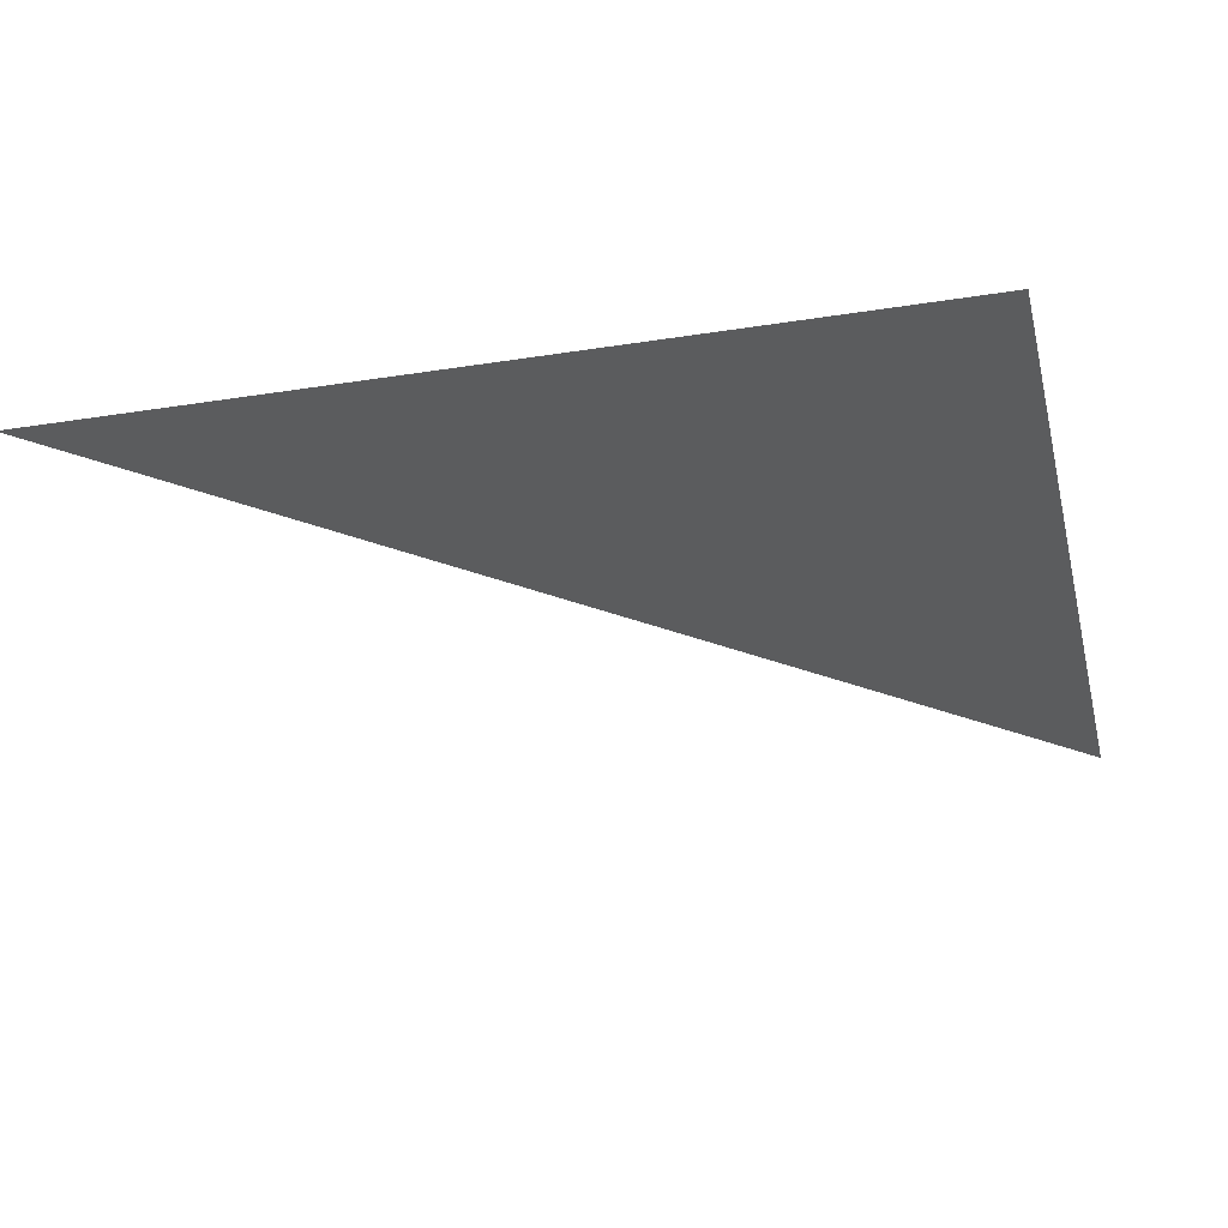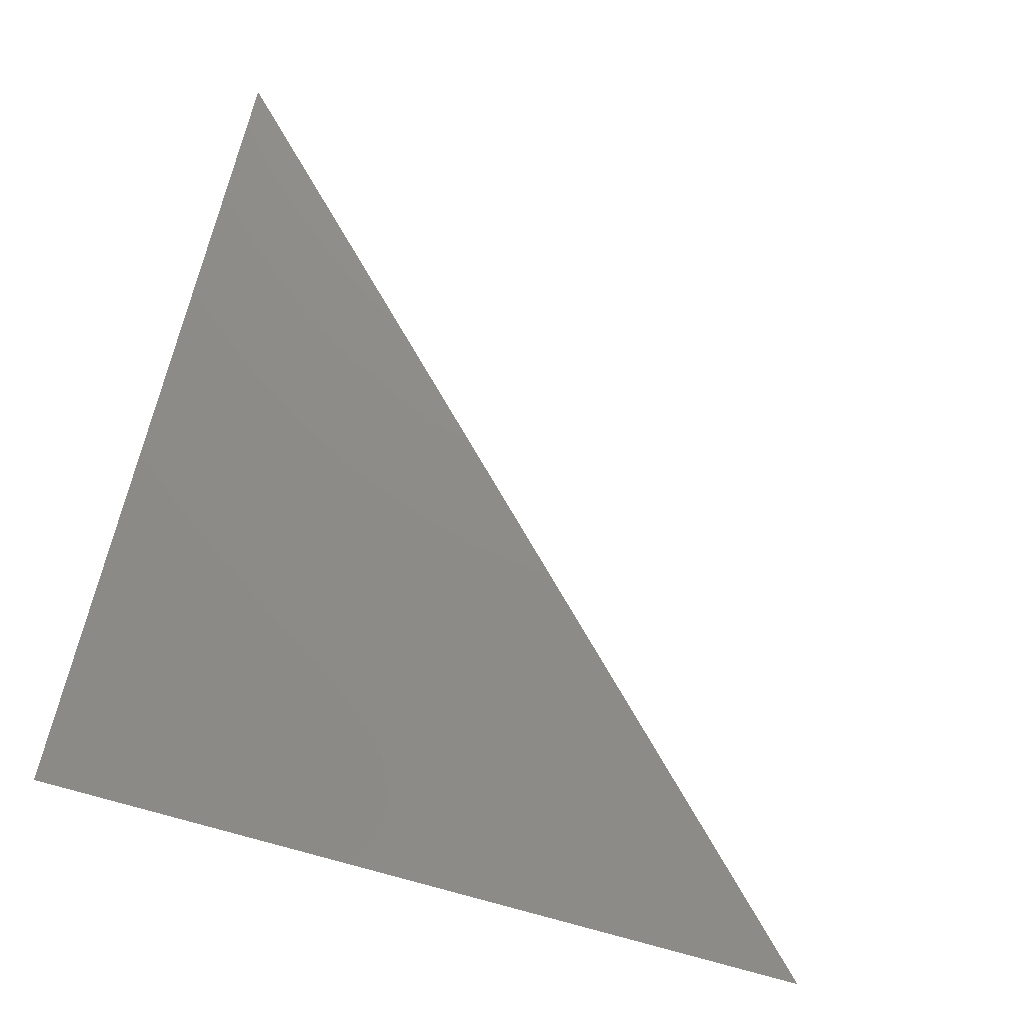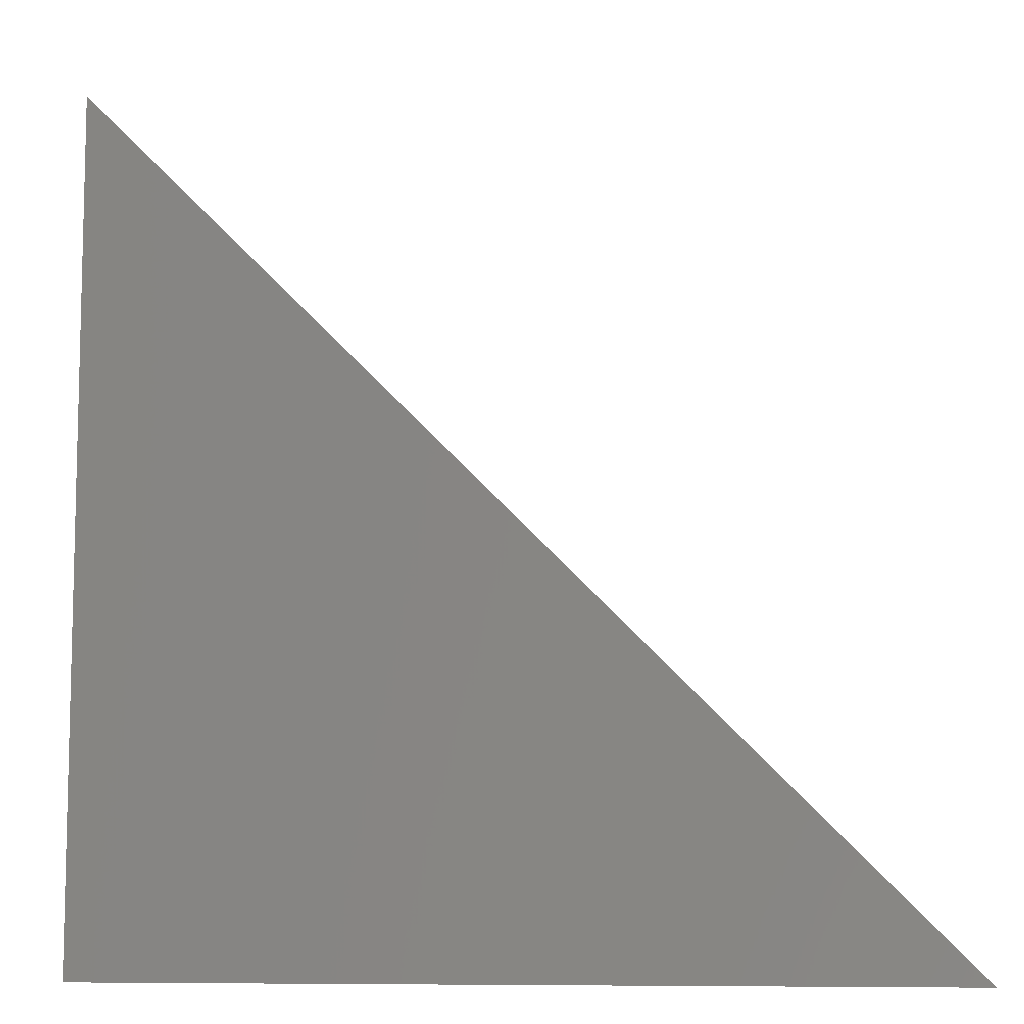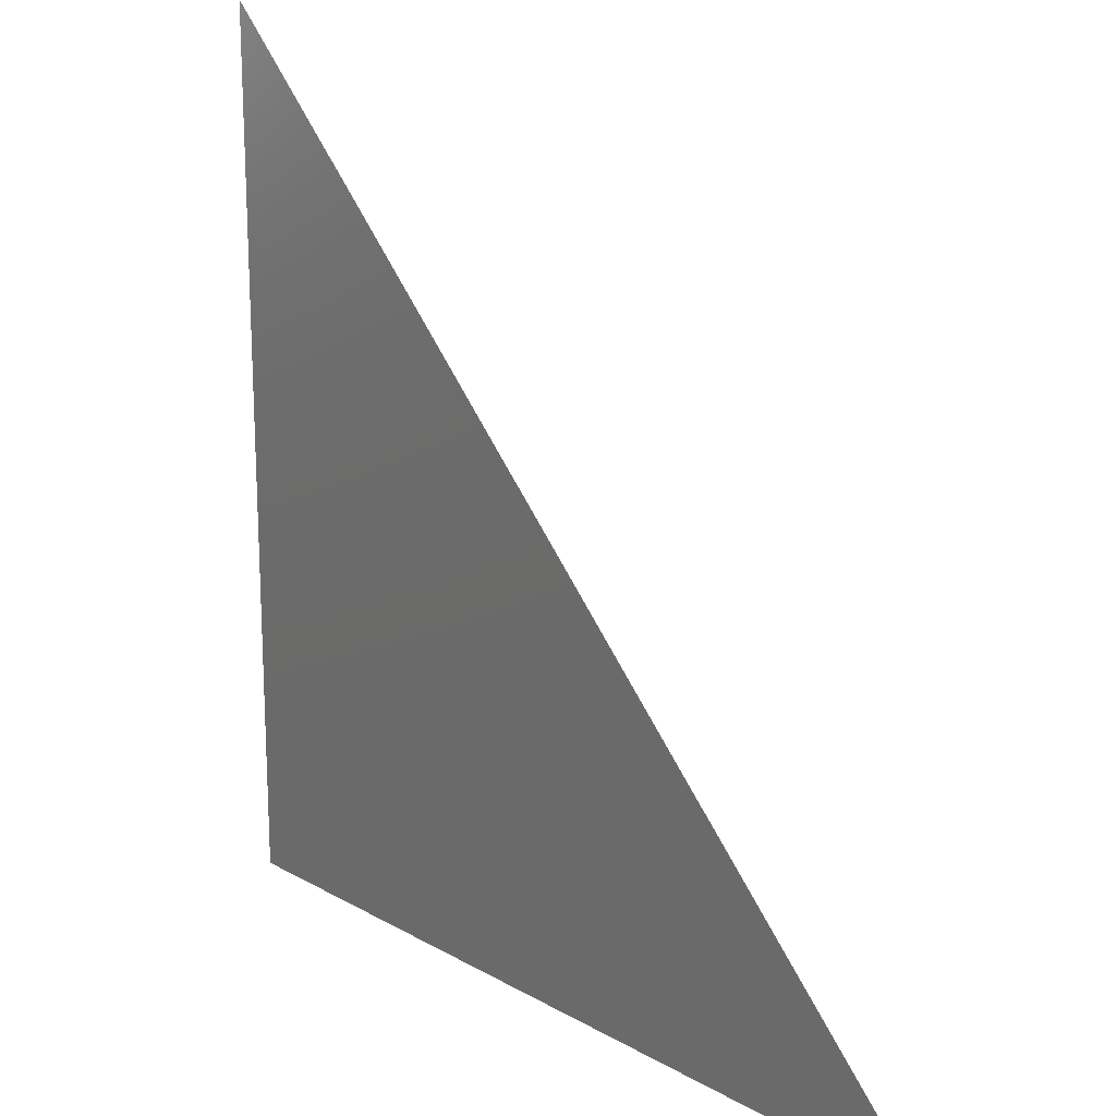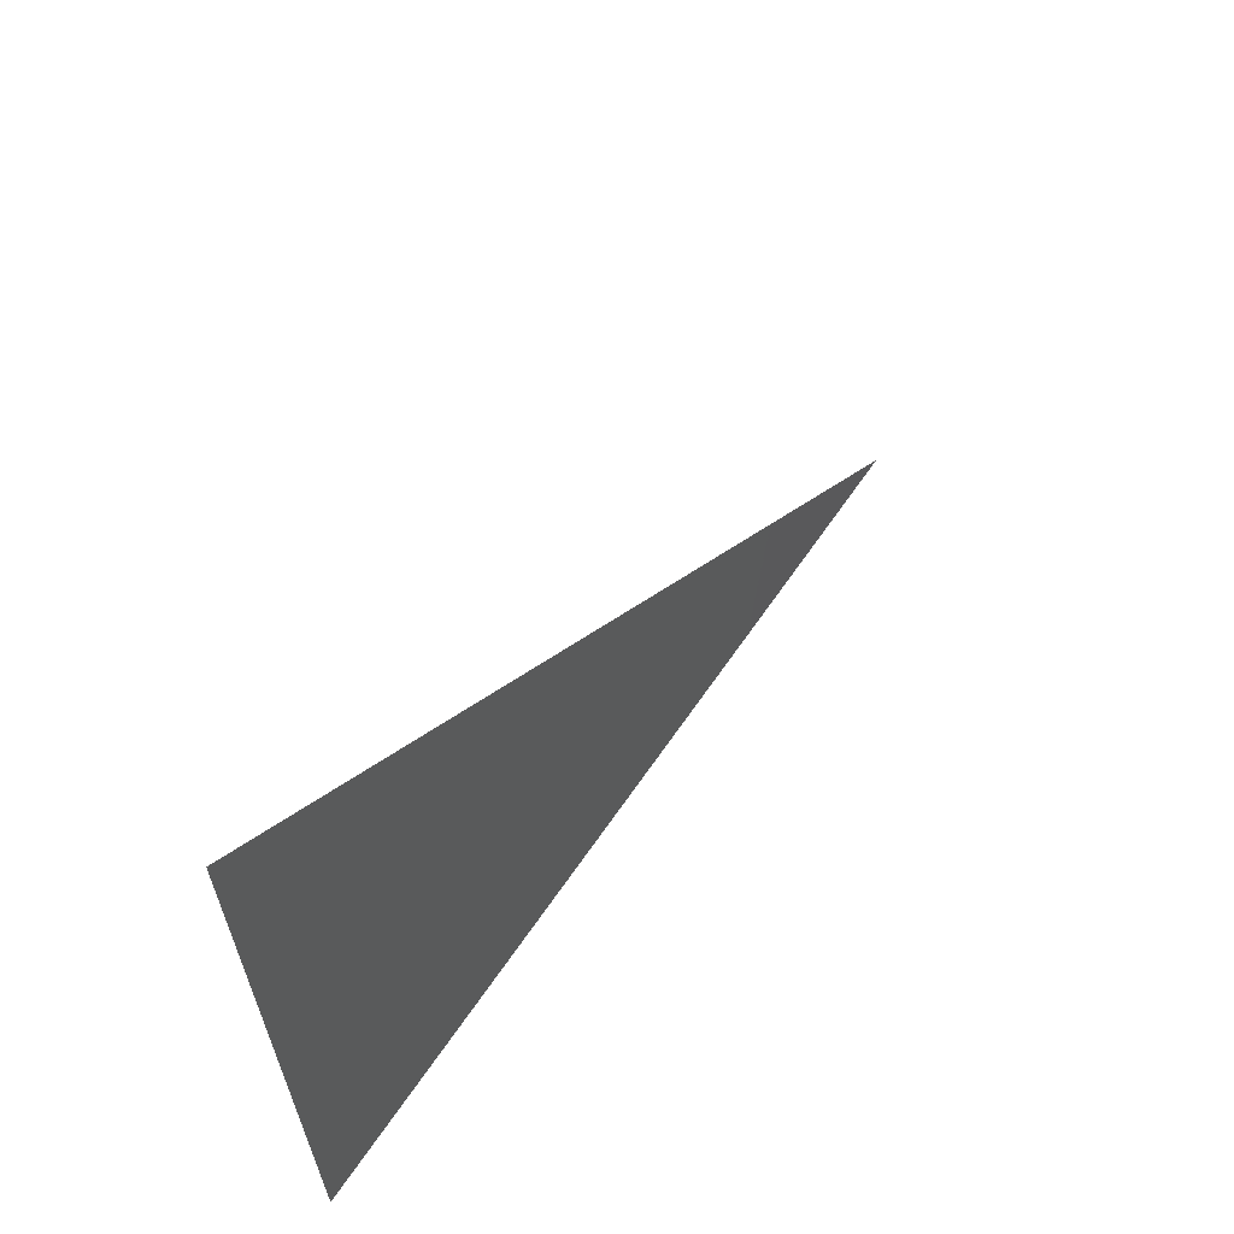
<metadata>
{"format":"stl","ext":"stl","renderer":"f3d","projection":"perspective","resolution":1024,"background":"white","views":[{"elev":-28.6,"azim":-166.6,"up":"+Y"},{"elev":74.8,"azim":-75.2,"up":"+Y"},{"elev":-8.9,"azim":11.9,"up":"+Z"},{"elev":18.3,"azim":47.5,"up":"+Z"},{"elev":66.1,"azim":-55.3,"up":"+Z"}]}
</metadata>
<code>
# stl→obj: 1 verts, 2 faces
v 25.18 0.006 19.79
f 1 1 1
f 1 1 1

</code>
